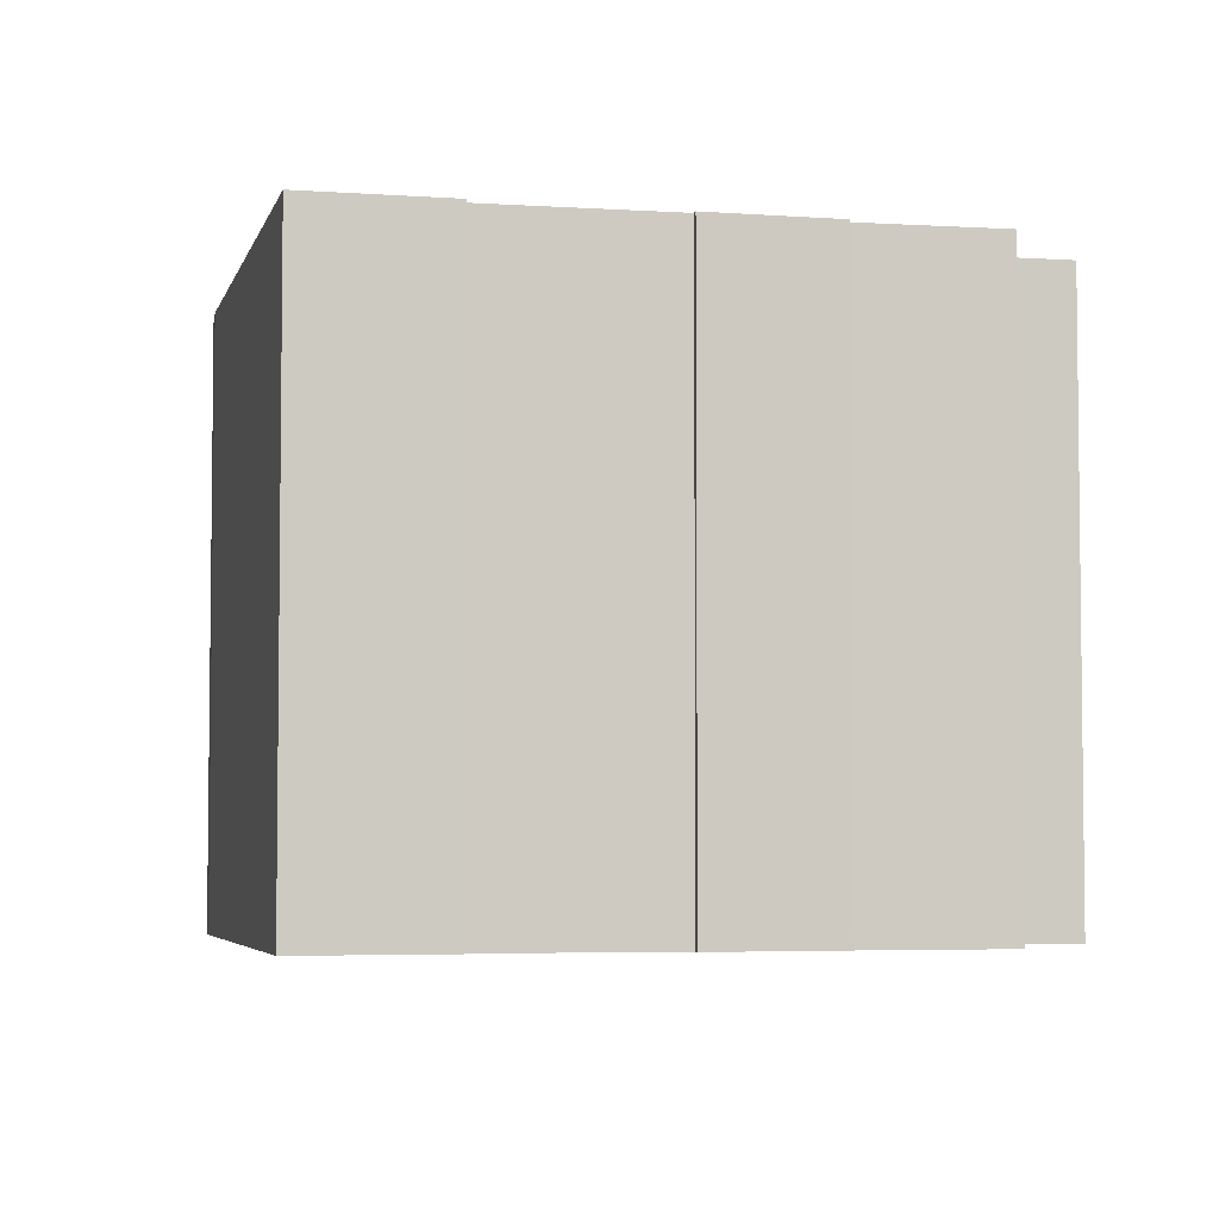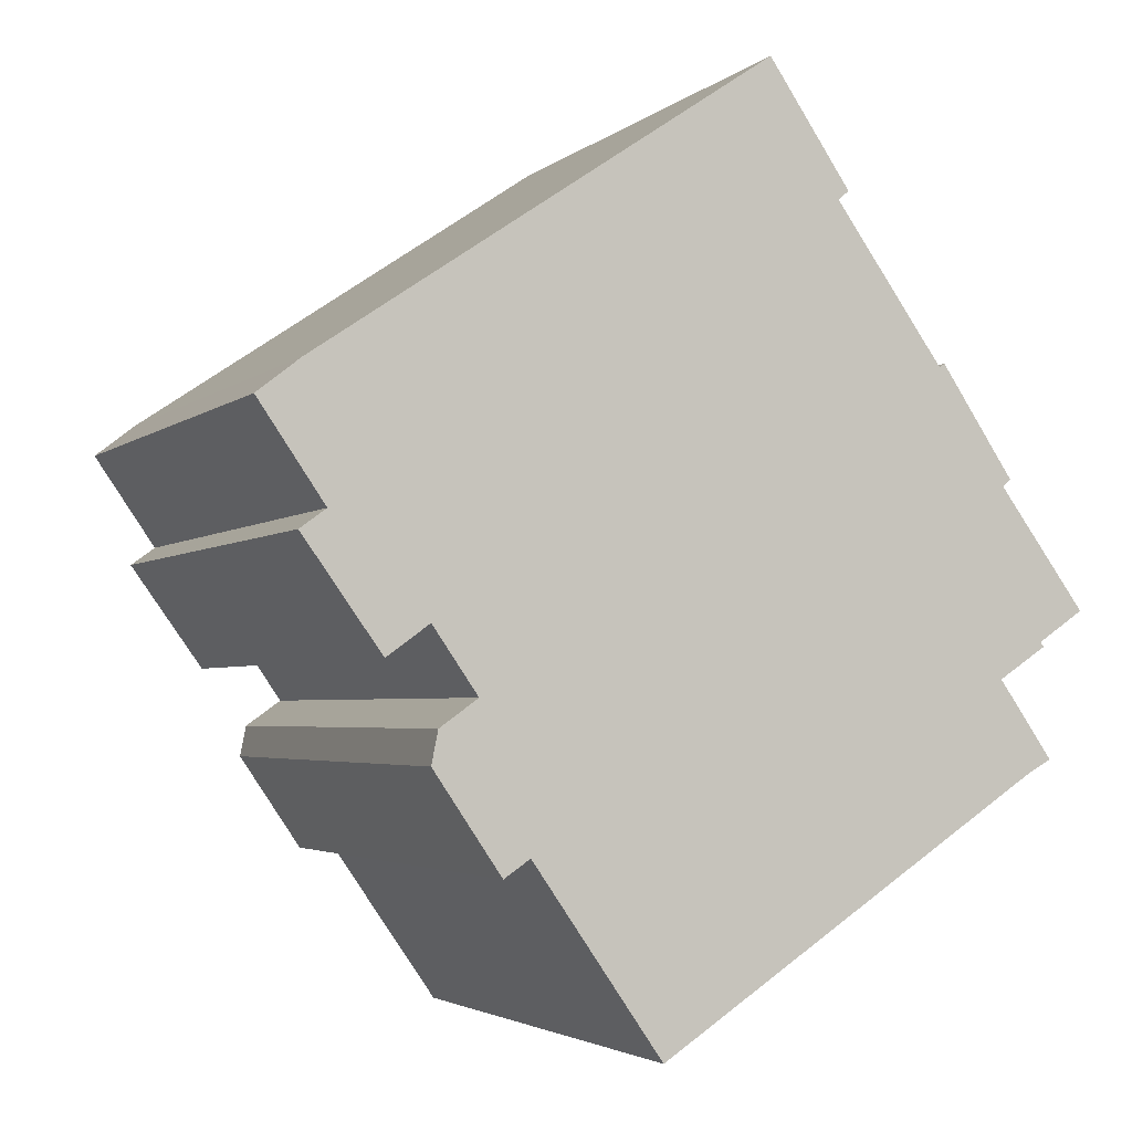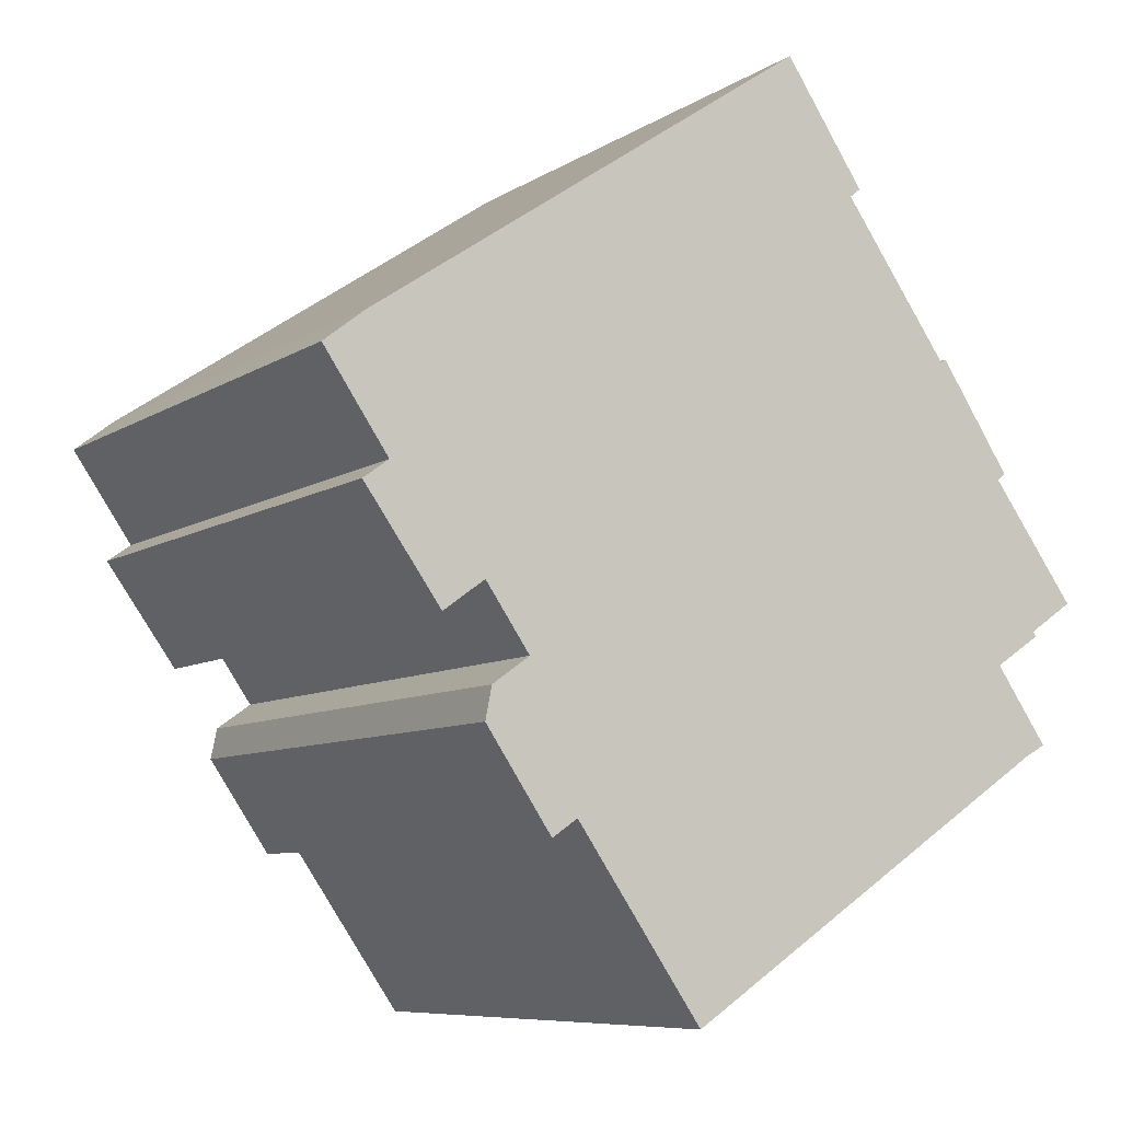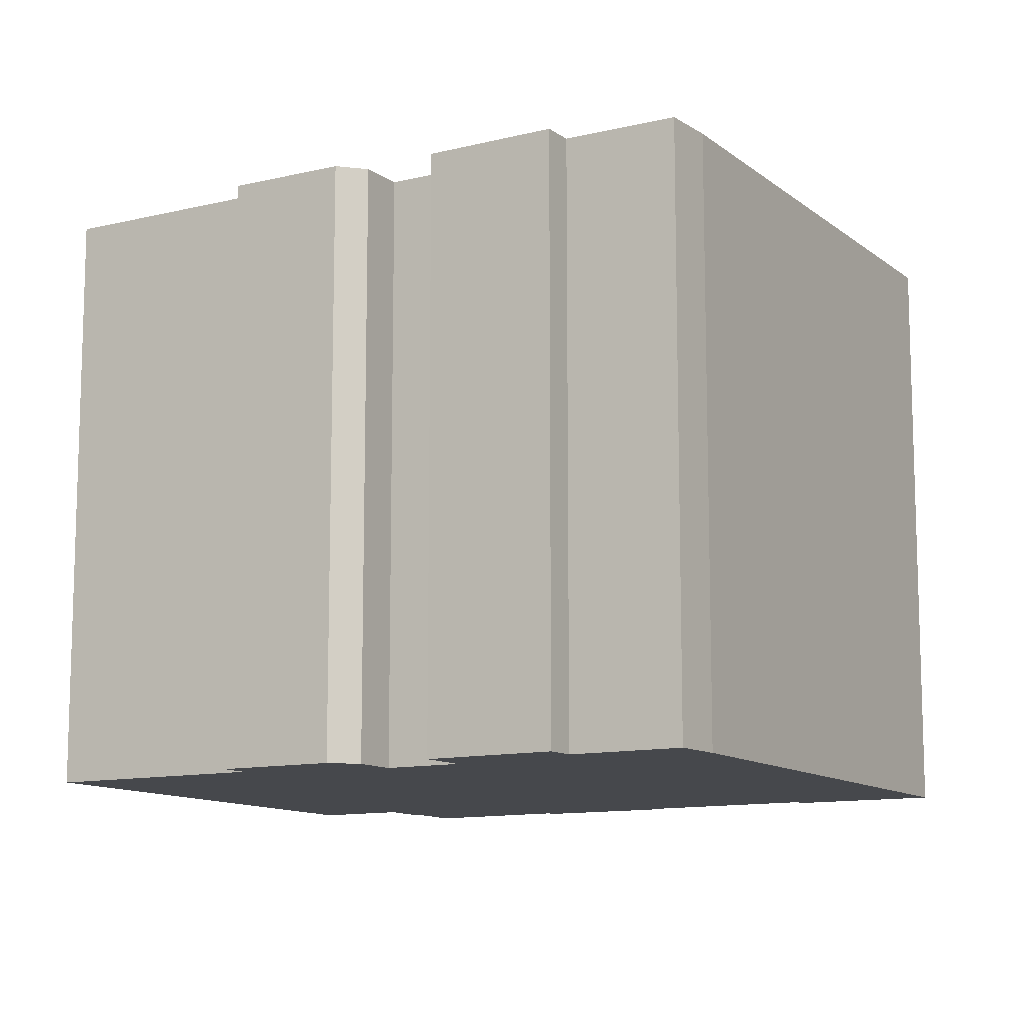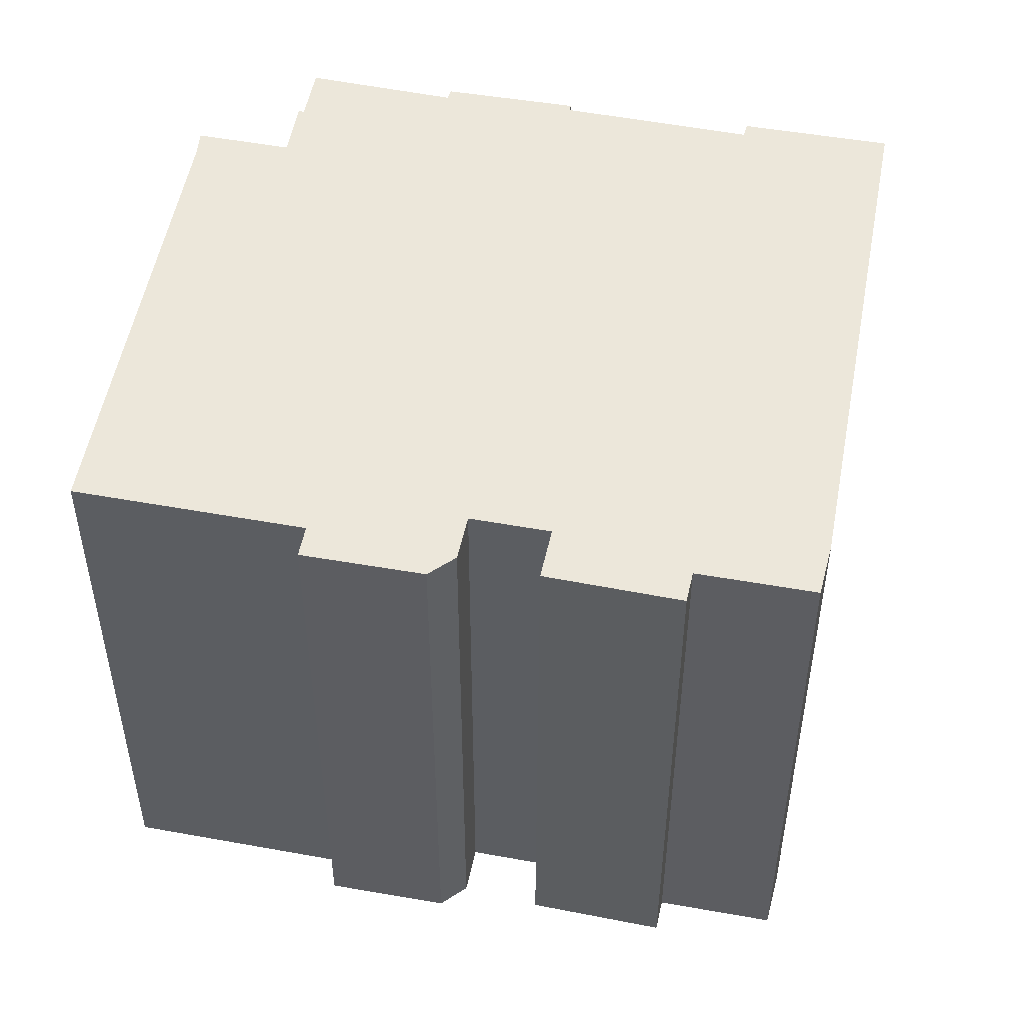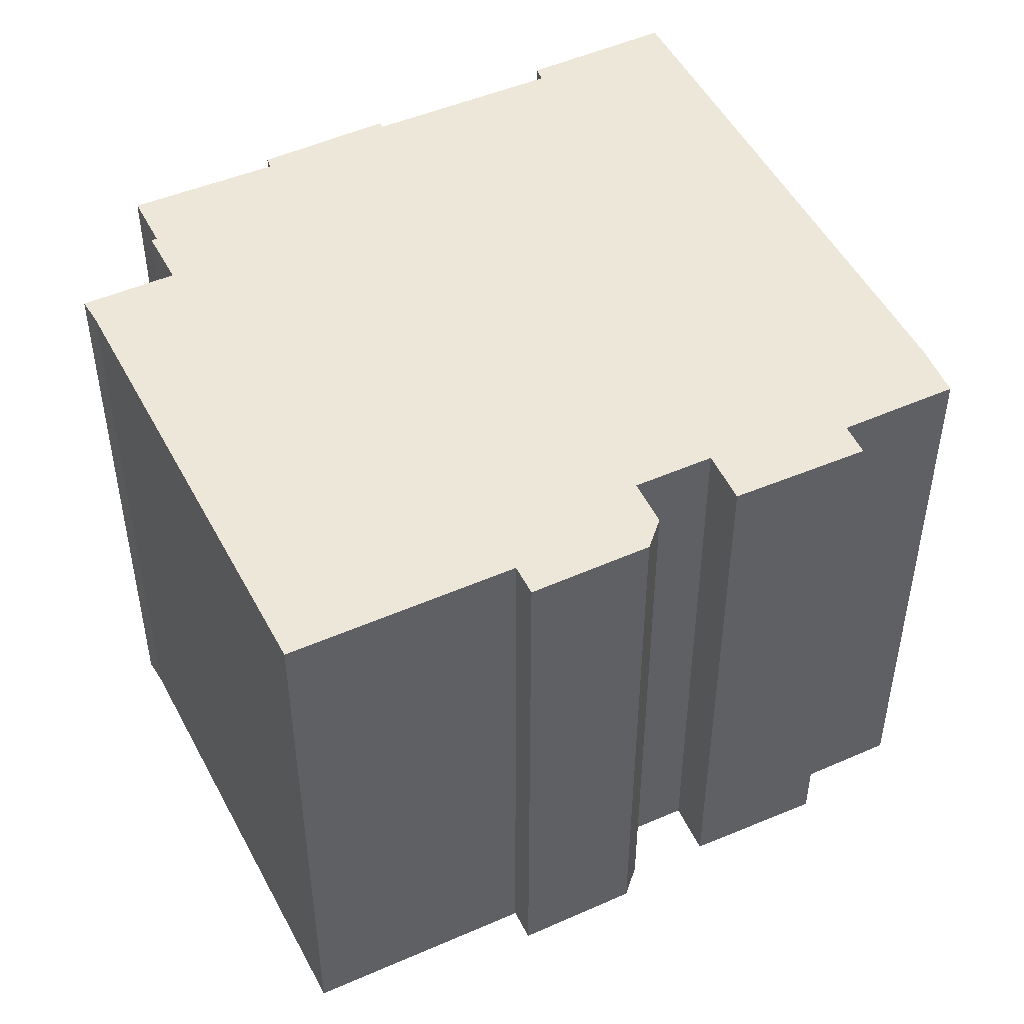
<metadata>
{"format":"obj","ext":"obj","renderer":"f3d","projection":"perspective","resolution":1024,"background":"white","views":[{"elev":-4.6,"azim":42.8,"up":"+Y"},{"elev":-3.2,"azim":-23.1,"up":"+Z"},{"elev":-8.0,"azim":-30.9,"up":"+Z"},{"elev":-11.5,"azim":-94.2,"up":"+Y"},{"elev":51.3,"azim":-113.5,"up":"+Y"},{"elev":49.6,"azim":-150.5,"up":"+Y"}]}
</metadata>
<code>
v  1.156 16.16 0.908
v  1.788 16.16 -2.601
v  0 16.16 9.897e-16
v  4.555 16.16 -7.744
v  6.209 16.16 -11.32
v  4.376 16.16 -8.633
v  6.916 16.16 -10.84
v  5.587 16.16 -7.008
v  10.41 16.16 -15.88
v  15.67 16.16 5.938
v  15.38 16.16 5.695
v  13.45 16.16 9.214
v  19.55 16.16 0.03
v  20.21 16.16 -1.48
v  18.66 16.16 1.371
v  20.43 16.16 -1.295
v  18.33 16.16 1.545
v  21.31 16.16 -5.525
v  22.55 16.16 -4.686
v  18.47 16.16 1.648
v  3.214 16.16 -6.085
v  1.083 16.16 -3.116
v  4.368 16.16 -5.249
v  10.62 16.16 7.304
v  20.35 16.16 -9.314
v  20.94 16.16 -8.92
v  20.11 16.16 -6.501
v  20.18 16.16 -6.451
v  21.41 16.16 -5.644
v  21.51 16.16 -8.517
v  21.55 16.16 -8.58
v  21.55 5.254e-16 -8.58
v  20.94 5.462e-16 -8.92
v  10.41 9.726e-16 -15.88
v  20.35 5.703e-16 -9.314
v  6.916 6.638e-16 -10.84
v  6.209 6.934e-16 -11.32
v  4.368 3.214e-16 -5.249
v  3.214 3.726e-16 -6.085
v  15.67 -3.636e-16 5.938
v  15.38 -3.487e-16 5.695
v  20.43 7.93e-17 -1.295
v  20.21 9.062e-17 -1.48
v  22.55 2.869e-16 -4.686
v  21.31 3.383e-16 -5.525
v  21.41 3.456e-16 -5.644
v  20.11 3.981e-16 -6.501
v  20.18 3.95e-16 -6.451
v  4.376 5.286e-16 -8.633
v  5.587 4.291e-16 -7.008
v  1.083 1.908e-16 -3.116
v  1.788 1.593e-16 -2.601
v  0 0 0
v  4.555 4.742e-16 -7.744
v  1.156 -5.56e-17 0.908
v  13.45 -5.642e-16 9.214
v  10.62 -4.472e-16 7.304
v  18.33 -9.46e-17 1.545
v  18.47 -1.009e-16 1.648
v  18.66 -8.395e-17 1.371
v  19.55 -1.837e-18 0.03
v  21.51 5.215e-16 -8.517
g defaultobject
f 1 2 3
f 4 5 6
f 5 4 7
f 7 4 8
f 7 8 9
f 10 11 12
f 13 14 15
f 14 13 16
f 17 18 11
f 18 17 14
f 18 14 19
f 14 17 20
f 14 20 15
f 2 21 22
f 21 2 23
f 23 2 1
f 23 1 24
f 23 24 8
f 8 24 9
f 9 24 25
f 25 24 12
f 25 12 26
f 26 12 27
f 27 12 28
f 28 12 18
f 28 18 29
f 18 12 11
f 26 30 31
f 30 26 27
f 32 26 31
f 26 32 33
f 33 25 26
f 25 33 9
f 9 33 34
f 34 33 35
f 36 5 7
f 5 36 37
f 38 21 23
f 21 38 39
f 40 11 10
f 11 40 41
f 42 14 16
f 14 42 43
f 44 18 19
f 18 44 45
f 46 28 29
f 28 46 27
f 27 46 47
f 47 46 48
f 34 7 9
f 7 34 36
f 37 6 5
f 6 37 49
f 50 23 8
f 23 50 38
f 39 22 21
f 22 39 51
f 52 3 2
f 3 52 53
f 49 4 6
f 4 49 54
f 54 8 4
f 8 54 50
f 51 2 22
f 2 51 52
f 53 1 3
f 1 53 55
f 55 24 1
f 24 55 12
f 12 55 56
f 56 55 57
f 58 20 17
f 20 58 59
f 56 10 12
f 10 56 40
f 41 17 11
f 17 41 58
f 59 15 20
f 15 59 13
f 13 59 16
f 16 59 60
f 16 60 61
f 16 61 42
f 43 19 14
f 19 43 44
f 45 29 18
f 29 45 46
f 30 32 31
f 32 30 27
f 32 27 62
f 62 27 47
f 43 45 44
f 45 43 48
f 48 43 47
f 61 43 42
f 62 33 32
f 33 62 47
f 33 47 35
f 35 47 34
f 34 47 43
f 34 43 61
f 34 61 60
f 34 60 59
f 34 59 58
f 34 58 41
f 48 46 45
f 56 41 40
f 41 56 34
f 34 56 36
f 36 56 57
f 36 57 50
f 50 57 55
f 36 50 37
f 50 55 38
f 38 55 39
f 39 55 52
f 52 55 53
f 51 39 52
f 50 49 37
f 49 50 54

</code>
